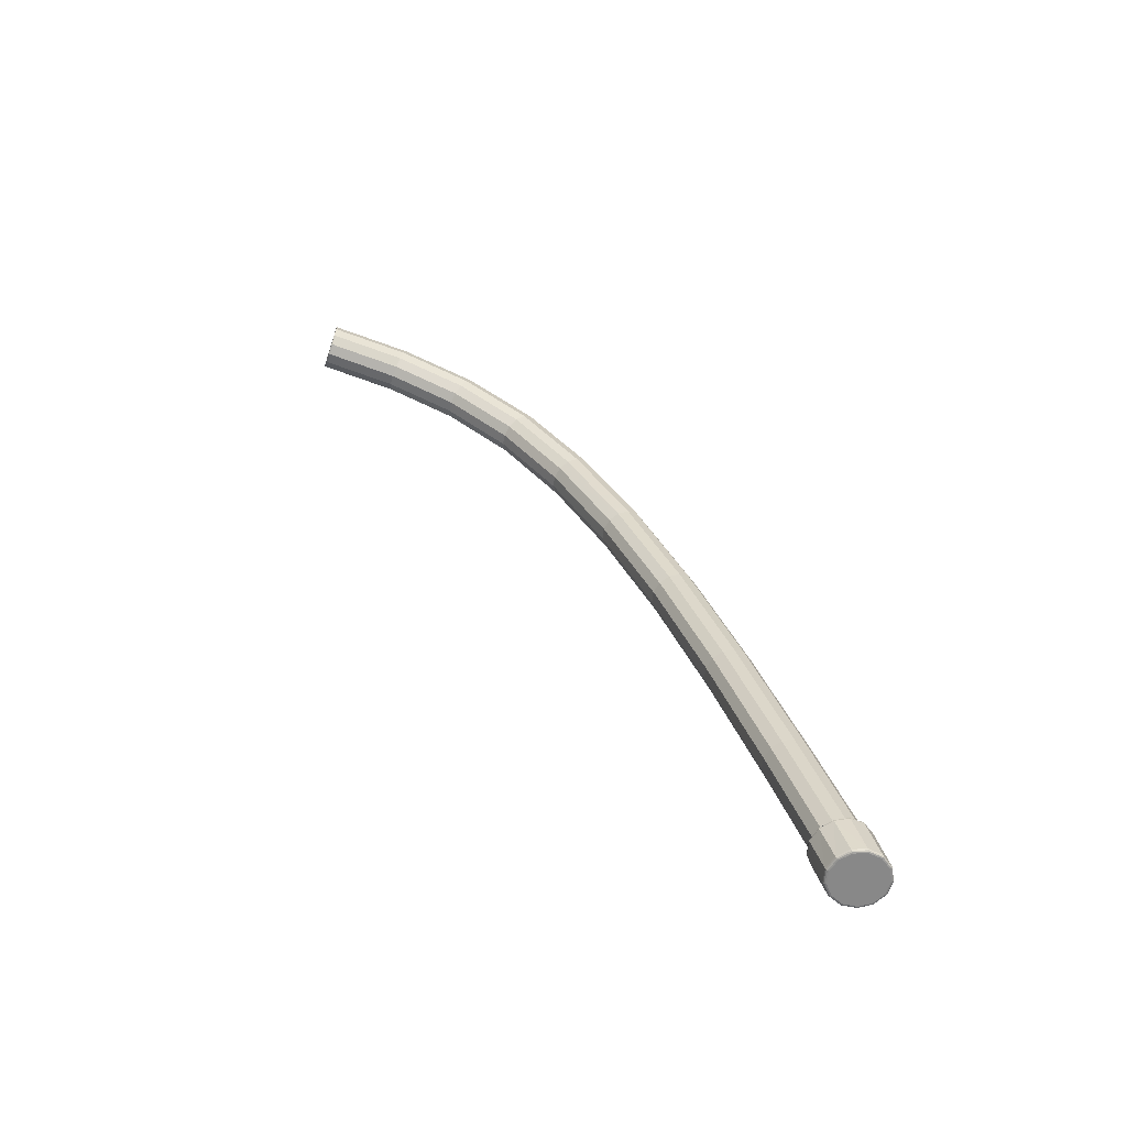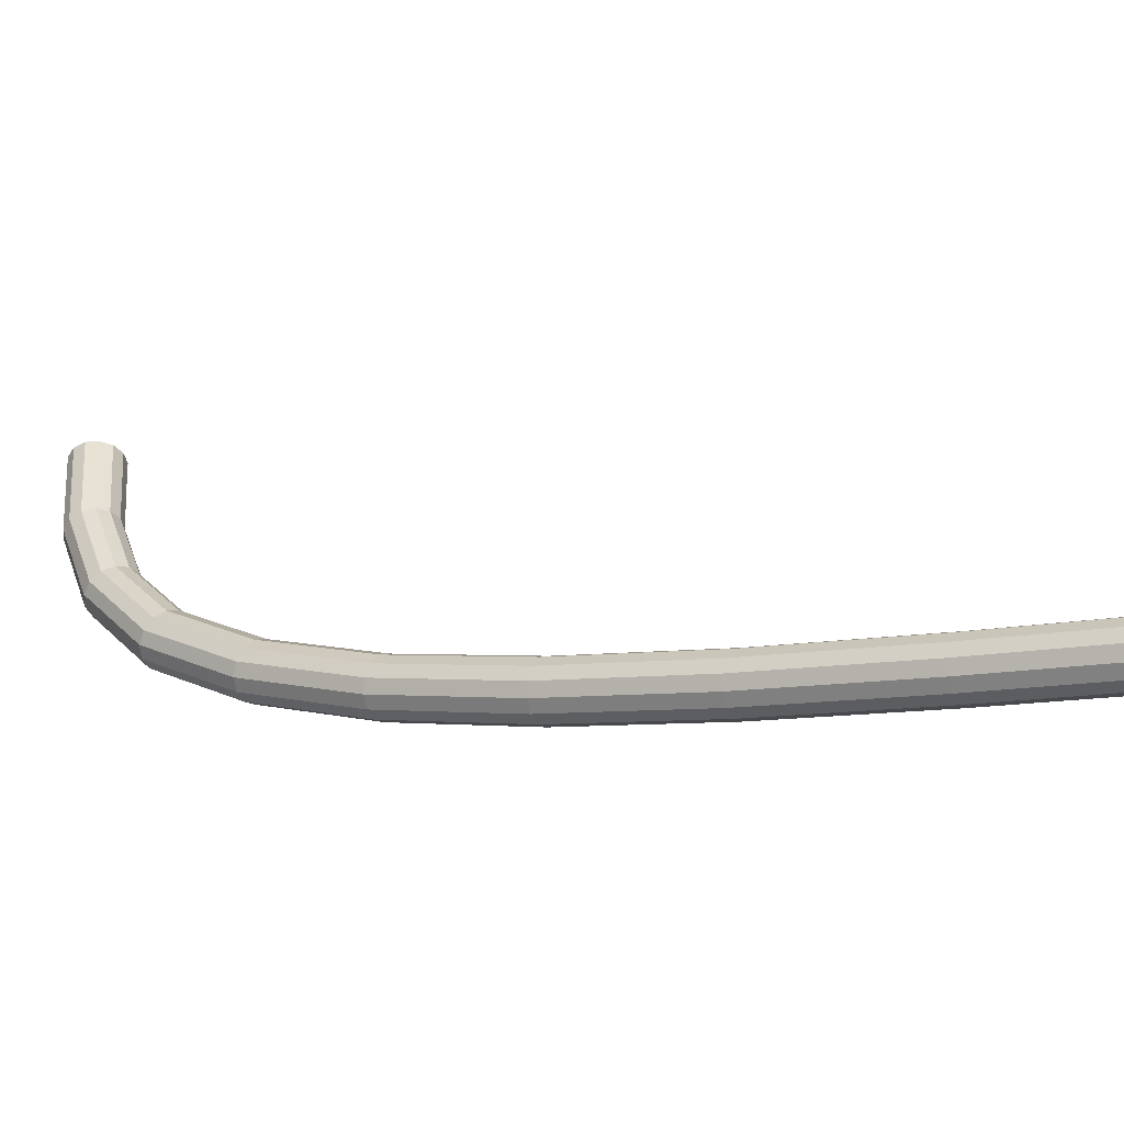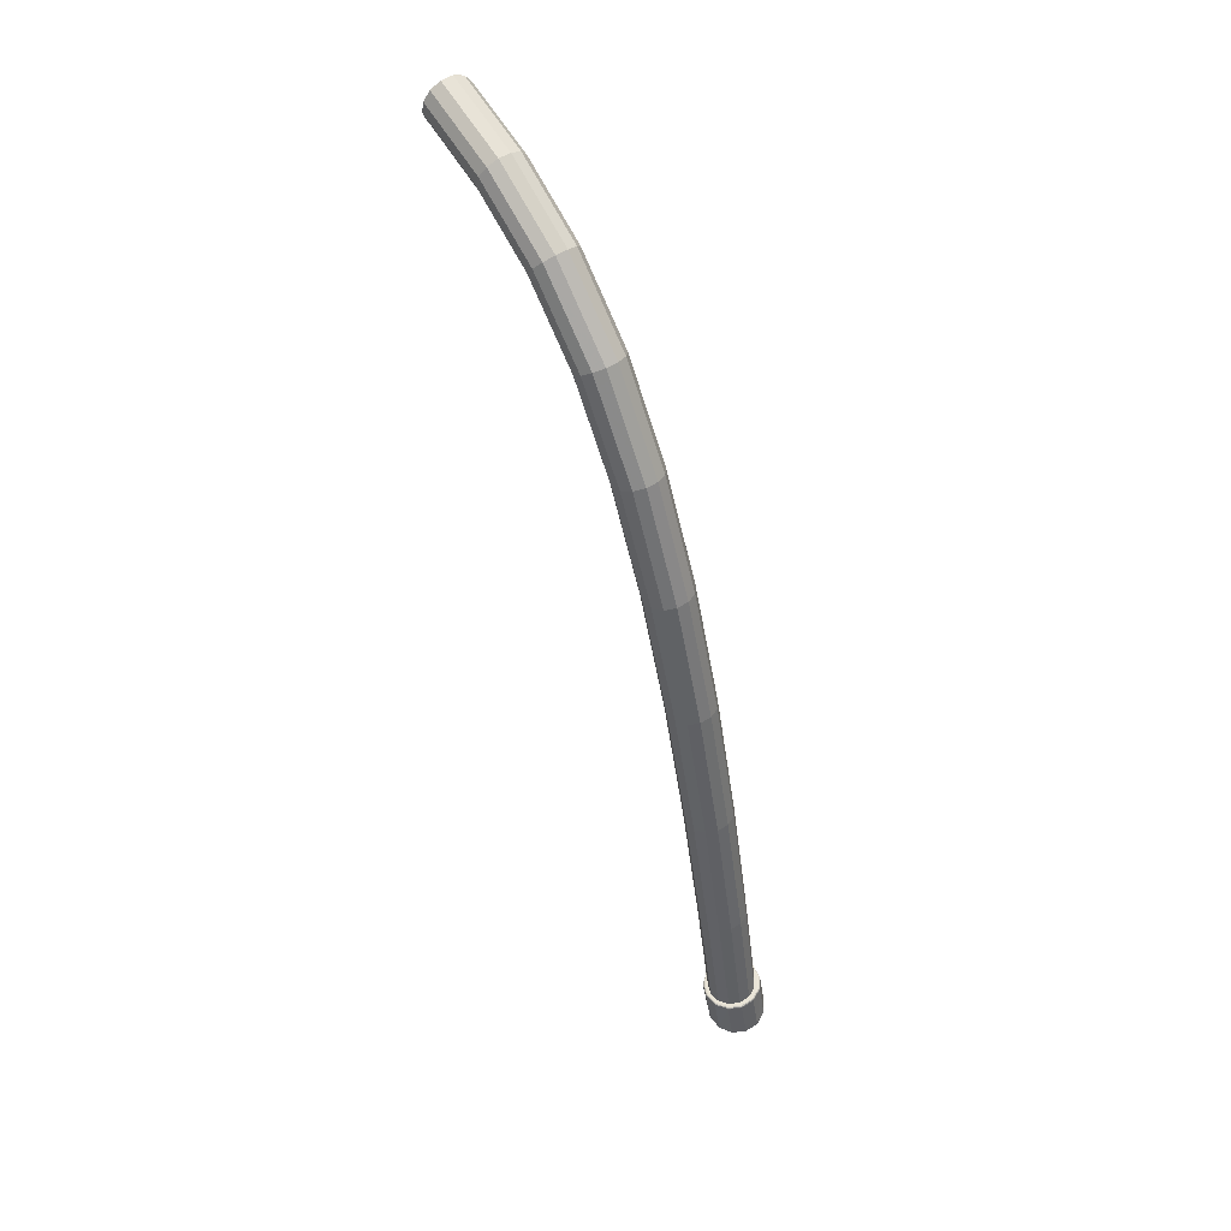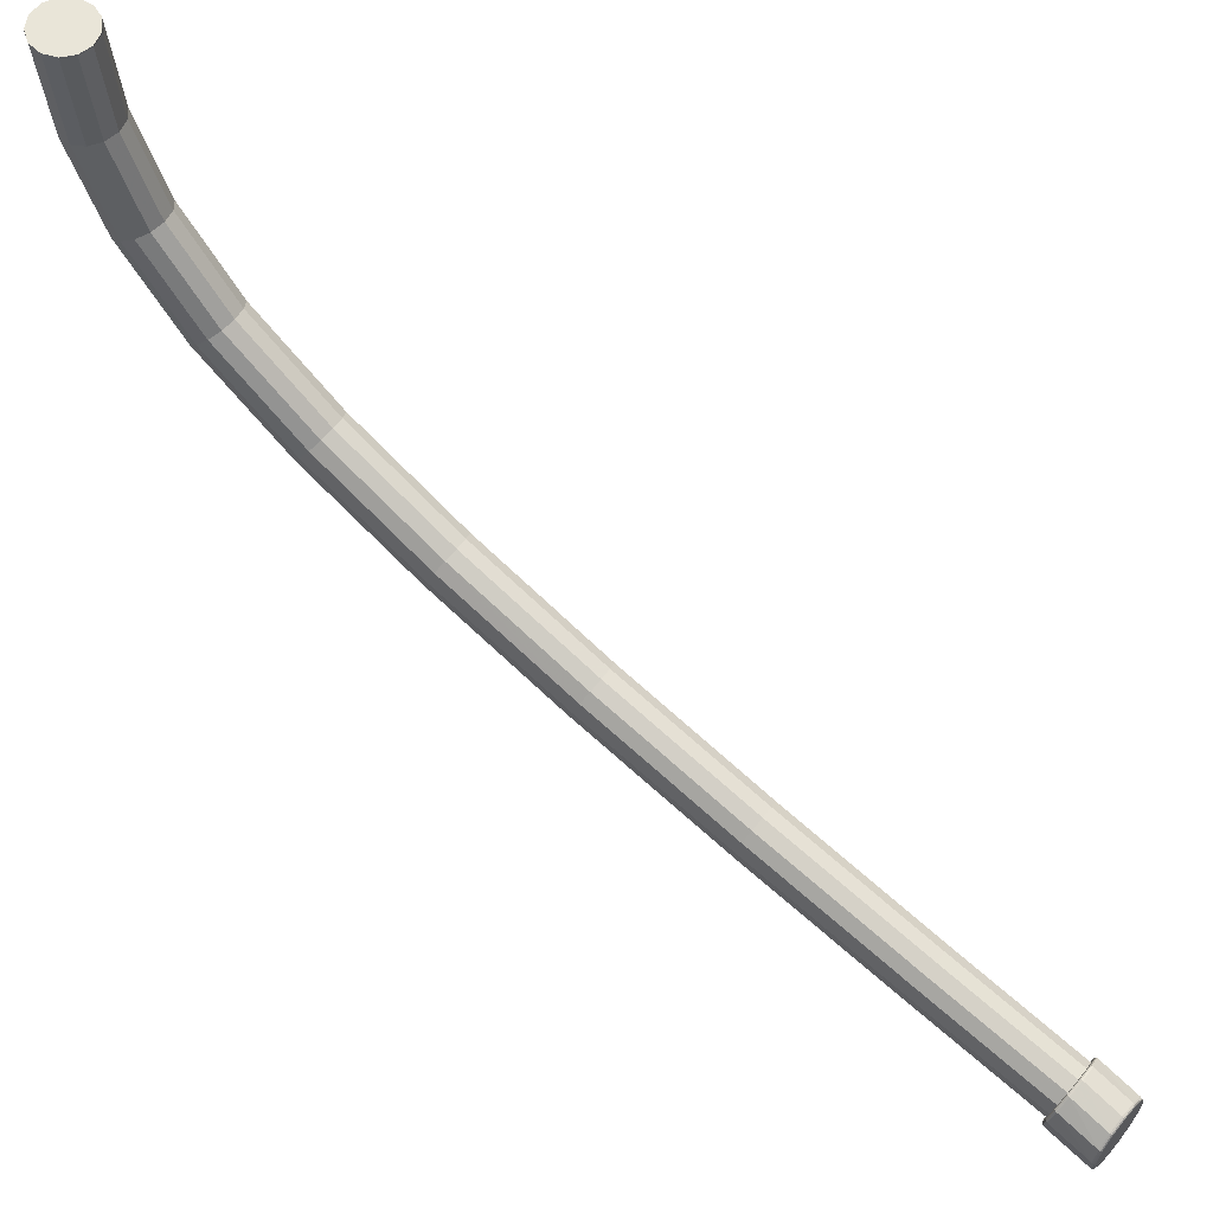
<metadata>
{"format":"obj","ext":"obj","renderer":"f3d","projection":"perspective","resolution":1024,"background":"white","views":[{"elev":-62.7,"azim":-108.9,"up":"+Z"},{"elev":-44.6,"azim":117.1,"up":"+Y"},{"elev":60.4,"azim":-33.0,"up":"+Z"},{"elev":59.7,"azim":129.4,"up":"+Y"}]}
</metadata>
<code>
v -0.3533 -0.4022 0.02228
v -0.3556 -0.396 0.0212
v -0.3584 -0.3952 0.02105
v -0.3484 -0.3784 0.1052
v -0.352 -0.4011 0.02209
v -0.3206 -0.03512 0.5826
v -0.3325 -0.03512 0.5728
v -0.3324 -0.03512 0.5729
v -0.3128 -0.03512 0.5822
v -0.3061 -0.03512 0.5783
v -0.3019 -0.03512 0.5715
v -0.3013 -0.03512 0.5637
v -0.3044 -0.03512 0.5563
v -0.3103 -0.03512 0.5514
v -0.3106 -0.03512 0.5513
v -0.3337 -0.03512 0.5649
v -0.3312 -0.03512 0.5574
v -0.3183 -0.03512 0.5498
v -0.3257 -0.03512 0.552
v -0.3013 -0.03512 0.5636
v -0.3338 -0.03512 0.565
v -0.306 -0.03512 0.5782
v -0.3313 -0.03512 0.5575
v -0.3181 -0.03512 0.5498
v -0.3104 -0.03512 0.5514
v -0.3325 -0.03512 0.5729
v -0.3181 -0.03619 0.5499
v -0.3257 -0.03614 0.5522
v -0.3313 -0.036 0.5576
v -0.3338 -0.03581 0.5651
v -0.3325 -0.03561 0.5729
v -0.3043 -0.036 0.5565
v -0.3104 -0.03614 0.5515
v -0.3277 -0.03512 0.5792
v -0.3277 -0.03544 0.5792
v -0.3206 -0.03534 0.5826
v -0.3128 -0.03534 0.5823
v -0.306 -0.03544 0.5783
v -0.3018 -0.03561 0.5716
v -0.3012 -0.03581 0.5637
v -0.3496 -0.373 0.01721
v -0.3499 -0.3754 0.01763
v -0.3489 -0.3746 0.01748
v -0.3475 -0.3742 0.01742
v -0.341 -0.3709 0.01685
v -0.3563 -0.3787 0.01819
v -0.3457 -0.4072 0.02295
v -0.3363 -0.4072 0.02295
v -0.3365 -0.4062 0.02297
v -0.3458 -0.4159 -0.008824
v -0.3362 -0.4159 -0.008824
v -0.3361 -0.4158 -0.007938
v -0.3363 -0.4155 -0.009355
v -0.3457 -0.4155 -0.009355
v -0.3454 -0.4146 -0.009532
v -0.3365 -0.4146 -0.009532
v -0.354 -0.4112 -0.009355
v -0.3533 -0.4105 -0.009532
v -0.3458 -0.4078 0.02251
v -0.3458 -0.4083 0.02166
v -0.3361 -0.4083 0.02166
v -0.3458 -0.4158 -0.007938
v -0.3563 -0.3866 -0.009532
v -0.3584 -0.4034 -0.009532
v -0.3496 -0.3809 -0.009532
v -0.341 -0.3788 -0.009532
v -0.3323 -0.3809 -0.009532
v -0.3286 -0.4105 -0.009532
v -0.3257 -0.3866 -0.009532
v -0.3236 -0.4034 -0.009532
v -0.3225 -0.3948 -0.009532
v -0.3604 -0.3866 0.01939
v -0.3593 -0.3956 0.02094
v -0.3502 -0.3757 0.01768
v -0.3553 -0.3813 0.01865
v -0.3548 -0.3798 0.01839
v -0.3573 -0.3866 0.01956
v -0.3594 -0.3867 0.01958
v -0.3574 -0.3876 0.01974
v -0.3575 -0.3871 0.01965
v -0.3573 -0.3886 0.01992
v -0.3562 -0.3952 0.02105
v -0.3565 -0.3948 0.02099
v -0.3507 -0.4018 0.0222
v -0.3506 -0.4018 0.02221
v -0.3454 -0.4062 0.02297
v -0.3372 -0.4046 0.02268
v -0.345 -0.4047 0.0227
v -0.3302 -0.4009 0.02204
v -0.3286 -0.4022 0.02228
v -0.3263 -0.3952 0.02105
v -0.3236 -0.3952 0.02105
v -0.325 -0.3873 0.01968
v -0.3256 -0.3928 0.02065
v -0.3225 -0.3867 0.01958
v -0.3258 -0.3944 0.02093
v -0.3252 -0.386 0.01947
v -0.3249 -0.3867 0.01959
v -0.3271 -0.3811 0.01861
v -0.3262 -0.3836 0.01904
v -0.3257 -0.3787 0.01819
v -0.3331 -0.3749 0.01754
v -0.3278 -0.3795 0.01834
v -0.3323 -0.373 0.01721
v -0.3344 -0.3742 0.01742
v -0.3337 -0.3744 0.01745
v -0.3354 -0.374 0.01739
v -0.3473 -0.3742 0.01741
v -0.3413 -0.3726 0.01715
v -0.3414 -0.3819 0.1059
v -0.3335 -0.3819 0.1055
v -0.3529 -0.3722 0.1036
v -0.3266 -0.3784 0.1042
v -0.3565 -0.3947 0.02098
v -0.3214 -0.3647 0.1001
v -0.3223 -0.3722 0.1023
v -0.3541 -0.3792 0.01828
v -0.3512 -0.3576 0.09944
v -0.3539 -0.3647 0.1016
v -0.3454 -0.3526 0.09777
v -0.3378 -0.3508 0.09693
v -0.3381 -0.3734 0.01728
v -0.3243 -0.3576 0.09827
v -0.3302 -0.3526 0.09711
v -0.3209 -0.09505 0.5772
v -0.3183 -0.08798 0.5453
v -0.3259 -0.08839 0.5475
v -0.3218 -0.1526 0.5564
v -0.3139 -0.1526 0.556
v -0.3327 -0.09284 0.5678
v -0.334 -0.09114 0.5602
v -0.3348 -0.1439 0.5411
v -0.3129 -0.1825 0.4943
v -0.3206 -0.1812 0.4933
v -0.3191 -0.1368 0.5276
v -0.3235 -0.2043 0.5164
v -0.3282 -0.1825 0.495
v -0.3266 -0.1377 0.5296
v -0.3157 -0.2043 0.5161
v -0.3261 -0.2487 0.4578
v -0.3094 -0.2711 0.3762
v -0.3123 -0.2644 0.3732
v -0.3093 -0.2274 0.4435
v -0.3182 -0.2487 0.4575
v -0.3293 -0.2873 0.3846
v -0.3393 -0.2644 0.3744
v -0.3362 -0.2274 0.4447
v -0.3305 -0.223 0.4416
v -0.3251 -0.3216 0.2992
v -0.3182 -0.3182 0.2977
v -0.3145 -0.284 0.3824
v -0.333 -0.3216 0.2995
v -0.3214 -0.2873 0.3842
v -0.3363 -0.284 0.3834
v -0.34 -0.3182 0.2986
v -0.337 -0.3528 0.2057
v -0.3292 -0.3528 0.2053
v -0.3223 -0.3493 0.2039
v -0.3486 -0.3431 0.2031
v -0.3496 -0.3357 0.2009
v -0.3411 -0.3237 0.1968
v -0.341 -0.37 0.01651
v -0.3319 -0.3722 0.01689
v -0.3216 -0.3866 0.01939
v -0.3227 -0.3956 0.02094
v -0.354 -0.403 0.02222
v -0.3571 -0.3782 0.01792
v -0.3609 -0.3867 0.01885
v -0.3503 -0.3719 0.01628
v -0.3501 -0.3722 0.01689
v -0.341 -0.3696 0.01589
v -0.3504 -0.372 0.01537
v -0.3575 -0.378 0.01734
v -0.341 -0.3766 -0.007956
v -0.341 -0.3697 0.01498
v -0.3316 -0.3719 0.01628
v -0.3316 -0.3789 -0.007955
v -0.3316 -0.372 0.01537
v -0.3243 -0.3852 -0.007951
v -0.3243 -0.3782 0.01645
v -0.3244 -0.378 0.01734
v -0.3208 -0.3869 0.01796
v -0.321 -0.3867 0.01885
v -0.322 -0.3962 0.01957
v -0.3222 -0.3959 0.02044
v -0.3275 -0.4039 0.0209
v -0.3276 -0.4035 0.02176
v -0.328 -0.403 0.02222
v -0.3362 -0.4078 0.02251
v -0.3544 -0.4039 0.0209
v -0.3543 -0.4035 0.02176
v -0.36 -0.3962 0.01957
v -0.3598 -0.3959 0.02044
v -0.3611 -0.3869 0.01796
v -0.3577 -0.3782 0.01645
v -0.3611 -0.3941 -0.007947
v -0.36 -0.4036 -0.007943
v -0.3575 -0.3856 -0.008829
v -0.3609 -0.3944 -0.008828
v -0.3598 -0.4037 -0.008825
v -0.3544 -0.4114 -0.007939
v -0.3571 -0.386 -0.009356
v -0.3604 -0.3946 -0.009355
v -0.3593 -0.4037 -0.009355
v -0.3594 -0.3948 -0.009532
v -0.3227 -0.4037 -0.009355
v -0.3216 -0.3946 -0.009355
v -0.3222 -0.4037 -0.008825
v -0.3244 -0.3856 -0.008829
v -0.3249 -0.386 -0.009356
v -0.3316 -0.3793 -0.008831
v -0.3319 -0.38 -0.009356
v -0.341 -0.3771 -0.008831
v -0.341 -0.3778 -0.009356
v -0.3503 -0.3793 -0.008831
v -0.3501 -0.38 -0.009356
v -0.3577 -0.3852 -0.007951
v -0.321 -0.3944 -0.008828
v -0.3208 -0.3941 -0.007947
v -0.322 -0.4036 -0.007943
v -0.3276 -0.4115 -0.008824
v -0.3275 -0.4114 -0.007939
v -0.328 -0.4112 -0.009355
v -0.3543 -0.4115 -0.008824
v -0.3504 -0.3789 -0.007955
v -0.3249 -0.3782 0.01792
v -0.3106 -0.08839 0.5468
v -0.3046 -0.08953 0.5517
v -0.3015 -0.09114 0.5587
v -0.3021 -0.09284 0.5664
v -0.3063 -0.09426 0.573
v -0.313 -0.09505 0.5769
v -0.328 -0.09426 0.5739
v -0.3315 -0.08953 0.5528
v -0.3114 -0.1377 0.5289
v -0.3054 -0.1403 0.5333
v -0.3023 -0.1439 0.5397
v -0.3029 -0.1477 0.5466
v -0.3071 -0.1508 0.5525
v -0.3289 -0.1508 0.5535
v -0.3336 -0.1477 0.5479
v -0.3323 -0.1403 0.5344
v -0.3069 -0.1862 0.4977
v -0.3039 -0.1915 0.5028
v -0.3046 -0.1971 0.5084
v -0.3089 -0.2017 0.5132
v -0.3306 -0.2017 0.5141
v -0.3352 -0.1971 0.5097
v -0.3364 -0.1915 0.5042
v -0.3339 -0.1862 0.4989
v -0.3153 -0.223 0.441
v -0.3229 -0.2214 0.4403
v -0.3063 -0.2336 0.4473
v -0.3071 -0.2402 0.4516
v -0.3114 -0.2457 0.4552
v -0.3331 -0.2457 0.4562
v -0.3377 -0.2402 0.4529
v -0.3388 -0.2336 0.4487
v -0.3183 -0.2597 0.3713
v -0.3259 -0.258 0.3708
v -0.3102 -0.2782 0.3795
v -0.3408 -0.2782 0.3808
v -0.3419 -0.2711 0.3776
v -0.3335 -0.2597 0.372
v -0.3219 -0.293 0.2886
v -0.3295 -0.2913 0.2883
v -0.3159 -0.2979 0.2901
v -0.313 -0.3048 0.2925
v -0.3139 -0.3121 0.2952
v -0.3445 -0.3121 0.2966
v -0.3456 -0.3048 0.2939
v -0.3429 -0.2979 0.2913
v -0.3371 -0.293 0.2892
v -0.3259 -0.3237 0.1961
v -0.3335 -0.3219 0.1959
v -0.32 -0.3287 0.1974
v -0.3171 -0.3357 0.1995
v -0.3179 -0.3431 0.2018
v -0.344 -0.3493 0.2049
v -0.3469 -0.3287 0.1986
f 1 2 3
f 4 2 5
f 2 1 5
f 6 7 8
f 6 9 7
f 9 10 7
f 10 11 7
f 11 12 7
f 12 13 7
f 13 14 7
f 14 15 7
f 15 16 7
f 15 17 16
f 15 18 17
f 18 19 17
f 12 20 13
f 16 21 7
f 10 22 11
f 17 23 16
f 15 24 18
f 14 25 15
f 7 26 8
f 19 18 27
f 17 19 28
f 16 23 29
f 30 31 7
f 13 32 33
f 15 33 27
f 6 34 35
f 34 8 31
f 6 36 37
f 9 37 38
f 22 38 39
f 11 39 40
f 20 40 32
f 41 42 43
f 44 45 41
f 41 46 42
f 47 48 49
f 50 51 52
f 53 51 50
f 54 55 56
f 54 57 58
f 59 60 61
f 62 52 61
f 63 58 64
f 63 65 58
f 65 55 58
f 65 66 55
f 66 56 55
f 66 67 56
f 67 68 56
f 67 69 68
f 69 70 68
f 69 71 70
f 72 73 3
f 48 47 59
f 74 42 46
f 46 75 76
f 46 77 75
f 78 79 80
f 78 3 79
f 77 46 78
f 81 79 3
f 3 82 83
f 1 84 5
f 1 85 84
f 1 86 85
f 49 87 88
f 49 89 87
f 49 90 89
f 90 91 89
f 90 92 91
f 88 85 86
f 92 93 94
f 92 95 93
f 96 91 92
f 95 97 98
f 99 100 101
f 100 95 101
f 101 102 103
f 104 105 106
f 104 45 105
f 102 101 104
f 107 105 45
f 45 108 109
f 45 44 108
f 110 84 85
f 84 110 4
f 87 111 110
f 112 83 82
f 2 4 112
f 111 87 89
f 113 91 96
f 113 89 91
f 114 83 112
f 115 94 93
f 94 115 116
f 117 76 118
f 76 75 119
f 77 80 119
f 119 80 79
f 81 112 119
f 115 97 100
f 115 98 97
f 43 120 108
f 120 121 108
f 74 120 43
f 74 118 120
f 121 107 122
f 103 123 115
f 102 106 124
f 123 103 102
f 124 106 105
f 107 121 124
f 37 36 125
f 126 127 28
f 125 128 129
f 130 131 132
f 133 134 135
f 129 128 136
f 137 138 135
f 139 136 140
f 141 142 143
f 144 140 145
f 146 147 148
f 149 150 151
f 152 149 153
f 154 155 152
f 156 157 149
f 111 113 158
f 157 156 110
f 112 159 160
f 161 120 118
f 8 34 6
f 27 28 19
f 24 27 18
f 17 29 23
f 28 29 17
f 16 30 21
f 29 30 16
f 7 21 30
f 33 14 13
f 14 33 25
f 25 33 15
f 27 24 15
f 35 36 6
f 7 31 26
f 31 35 34
f 26 31 8
f 37 9 6
f 10 38 22
f 38 10 9
f 39 11 22
f 40 12 11
f 12 40 20
f 32 13 20
f 43 44 41
f 104 162 45
f 101 163 104
f 164 101 95
f 165 95 92
f 90 165 92
f 48 90 49
f 1 47 86
f 3 166 1
f 167 168 72
f 169 167 170
f 162 104 163
f 163 171 162
f 172 173 169
f 174 172 175
f 171 163 176
f 177 175 178
f 179 178 180
f 181 182 180
f 182 181 183
f 184 183 185
f 186 185 187
f 188 189 187
f 49 86 47
f 190 59 191
f 166 3 73
f 192 191 193
f 167 169 173
f 168 167 173
f 173 194 168
f 195 196 194
f 191 192 190
f 197 190 192
f 196 198 199
f 200 201 197
f 199 202 203
f 57 200 204
f 203 63 205
f 64 57 204
f 206 68 70
f 207 208 206
f 209 207 210
f 211 210 212
f 213 212 214
f 215 214 216
f 198 196 217
f 214 215 213
f 212 213 211
f 210 211 209
f 207 209 218
f 208 207 218
f 219 208 218
f 208 219 220
f 221 220 222
f 51 222 52
f 52 62 50
f 50 54 53
f 222 51 221
f 53 221 51
f 221 53 223
f 220 221 208
f 223 208 221
f 208 223 206
f 68 206 223
f 53 68 223
f 68 53 56
f 56 53 54
f 57 64 58
f 58 55 54
f 50 57 54
f 57 50 224
f 200 57 224
f 201 200 224
f 50 201 224
f 201 50 62
f 60 201 62
f 190 197 201
f 201 60 190
f 59 190 60
f 61 189 59
f 61 60 62
f 189 186 187
f 186 189 61
f 52 186 61
f 186 52 222
f 185 186 184
f 222 184 186
f 184 222 220
f 183 184 182
f 220 182 184
f 182 220 219
f 219 180 182
f 180 219 179
f 218 179 219
f 179 218 209
f 178 179 177
f 209 177 179
f 177 209 211
f 175 177 174
f 211 174 177
f 174 211 213
f 215 174 213
f 174 215 225
f 196 195 217
f 172 174 225
f 194 173 195
f 173 172 195
f 225 195 172
f 195 225 217
f 215 217 225
f 217 215 198
f 202 199 198
f 215 202 198
f 202 215 216
f 63 203 202
f 216 63 202
f 63 216 65
f 214 65 216
f 65 214 66
f 212 66 214
f 66 212 67
f 212 69 67
f 69 212 210
f 207 69 210
f 69 207 71
f 206 71 207
f 71 206 70
f 64 205 63
f 204 205 64
f 205 204 203
f 200 203 204
f 203 200 199
f 197 199 200
f 199 197 196
f 192 196 197
f 196 192 194
f 193 194 192
f 194 193 168
f 3 78 72
f 168 73 72
f 73 168 193
f 191 73 193
f 73 191 166
f 47 1 166
f 191 47 166
f 47 191 59
f 59 189 48
f 189 188 48
f 90 48 188
f 165 90 188
f 187 165 188
f 165 187 185
f 95 165 164
f 185 164 165
f 164 185 183
f 181 164 183
f 164 181 226
f 101 164 226
f 163 101 226
f 181 163 226
f 163 181 176
f 180 176 181
f 176 180 178
f 175 176 178
f 176 175 171
f 172 171 175
f 171 172 169
f 170 171 169
f 171 170 162
f 170 45 162
f 45 170 41
f 170 46 41
f 46 170 167
f 72 46 167
f 46 72 78
f 46 117 74
f 76 117 46
f 80 77 78
f 3 114 81
f 83 114 3
f 2 82 3
f 88 86 49
f 94 96 92
f 98 93 95
f 97 95 100
f 101 103 99
f 106 102 104
f 45 122 107
f 109 122 45
f 85 88 110
f 4 5 84
f 110 88 87
f 82 2 112
f 89 113 111
f 96 116 113
f 112 81 114
f 93 98 115
f 116 96 94
f 118 74 117
f 119 118 76
f 119 75 77
f 79 81 119
f 100 99 115
f 108 121 109
f 108 44 43
f 43 42 74
f 122 109 121
f 115 99 103
f 124 123 102
f 105 107 124
f 227 126 33
f 27 33 126
f 32 228 33
f 227 33 228
f 229 228 40
f 32 40 228
f 229 40 230
f 39 230 40
f 231 230 38
f 39 38 230
f 231 38 232
f 37 232 38
f 125 232 37
f 125 36 233
f 35 233 36
f 130 233 31
f 35 31 233
f 30 131 31
f 130 31 131
f 30 29 131
f 234 131 29
f 29 28 234
f 127 234 28
f 28 27 126
f 135 126 235
f 227 235 126
f 227 228 235
f 236 235 228
f 228 229 236
f 237 236 229
f 238 237 230
f 229 230 237
f 231 239 230
f 238 230 239
f 231 232 239
f 129 239 232
f 129 232 125
f 240 128 233
f 125 233 128
f 240 233 241
f 130 241 233
f 132 241 130
f 131 234 132
f 242 132 234
f 138 242 127
f 234 127 242
f 127 126 138
f 135 138 126
f 135 235 133
f 243 133 236
f 235 236 133
f 243 236 244
f 237 244 236
f 237 238 244
f 245 244 238
f 239 246 238
f 245 238 246
f 129 139 239
f 246 239 139
f 136 139 129
f 128 240 136
f 247 136 240
f 248 247 241
f 240 241 247
f 249 248 132
f 241 132 248
f 249 132 250
f 242 250 132
f 137 250 138
f 242 138 250
f 135 134 137
f 251 252 133
f 134 133 252
f 251 133 143
f 243 143 133
f 143 243 253
f 244 253 243
f 244 245 253
f 254 253 245
f 245 246 254
f 255 254 246
f 255 246 144
f 139 144 246
f 140 144 139
f 136 247 140
f 256 140 247
f 256 247 257
f 248 257 247
f 258 257 249
f 248 249 257
f 249 250 258
f 147 258 250
f 147 250 148
f 137 148 250
f 148 137 252
f 134 252 137
f 251 259 252
f 260 252 259
f 143 142 251
f 259 251 142
f 143 253 141
f 254 261 253
f 141 253 261
f 255 151 254
f 261 254 151
f 255 144 151
f 153 151 144
f 145 153 144
f 256 154 140
f 145 140 154
f 256 257 154
f 262 154 257
f 263 262 258
f 257 258 262
f 146 263 147
f 258 147 263
f 148 264 146
f 260 264 252
f 148 252 264
f 259 265 260
f 266 260 265
f 142 267 259
f 265 259 267
f 268 267 141
f 142 141 267
f 269 268 261
f 141 261 268
f 150 269 151
f 261 151 269
f 151 153 149
f 153 145 152
f 152 145 154
f 154 262 155
f 270 155 262
f 263 271 262
f 270 262 271
f 146 272 263
f 271 263 272
f 146 264 272
f 273 272 264
f 273 264 266
f 260 266 264
f 265 274 266
f 275 266 274
f 276 274 267
f 265 267 274
f 276 267 277
f 268 277 267
f 268 269 277
f 278 277 269
f 150 158 269
f 278 269 158
f 158 150 157
f 149 157 150
f 149 152 156
f 156 152 279
f 155 279 152
f 279 155 159
f 270 159 155
f 271 160 270
f 159 270 160
f 280 160 272
f 271 272 160
f 272 273 280
f 161 280 273
f 273 266 161
f 275 161 266
f 124 121 274
f 275 274 121
f 276 123 274
f 124 274 123
f 277 115 276
f 123 276 115
f 115 277 116
f 278 116 277
f 158 113 278
f 116 278 113
f 158 157 111
f 110 111 157
f 4 110 279
f 156 279 110
f 112 4 159
f 279 159 4
f 160 119 112
f 280 118 160
f 119 160 118
f 118 280 161
f 275 121 161
f 120 161 121

</code>
